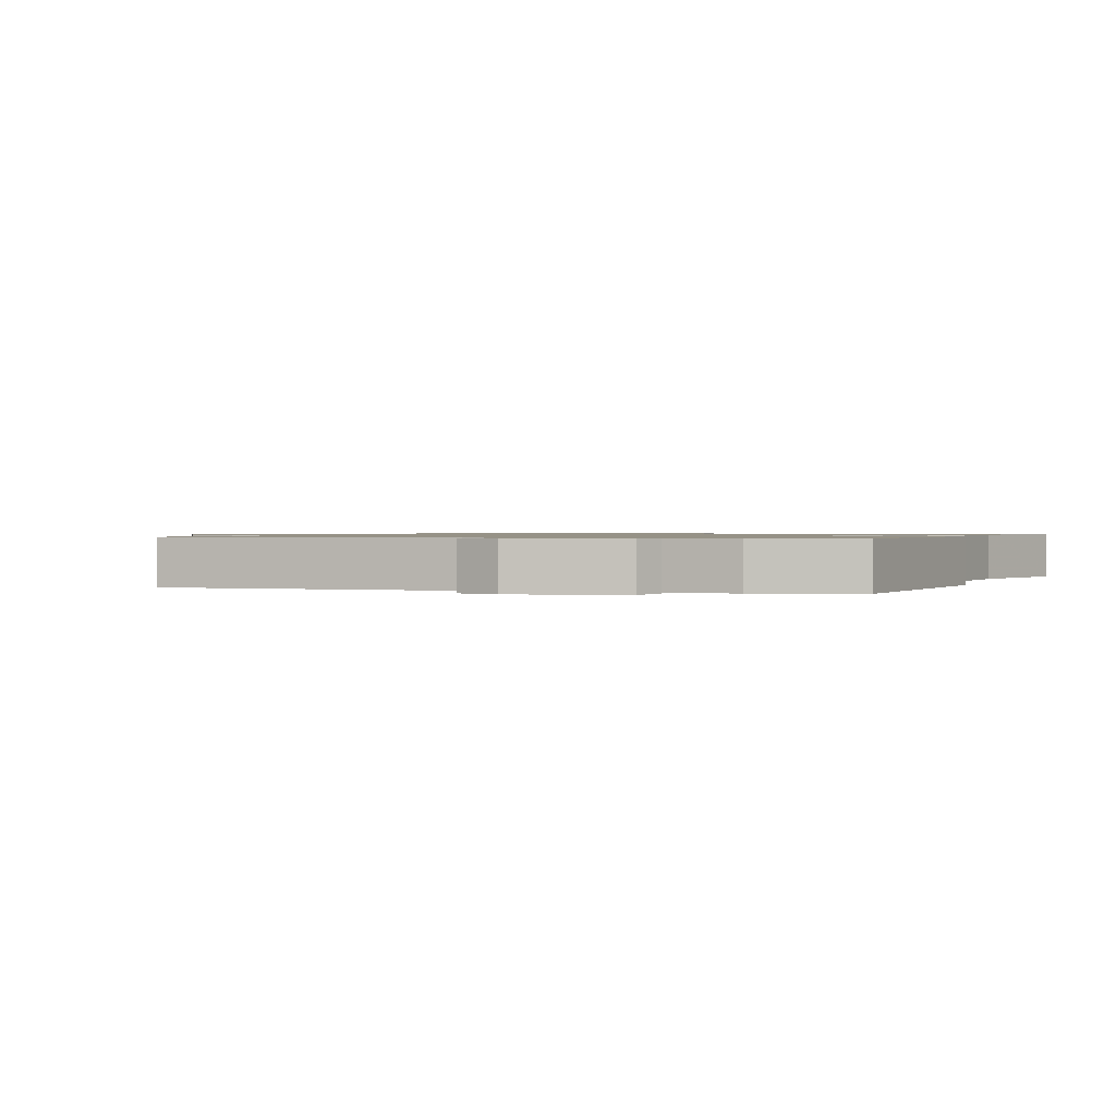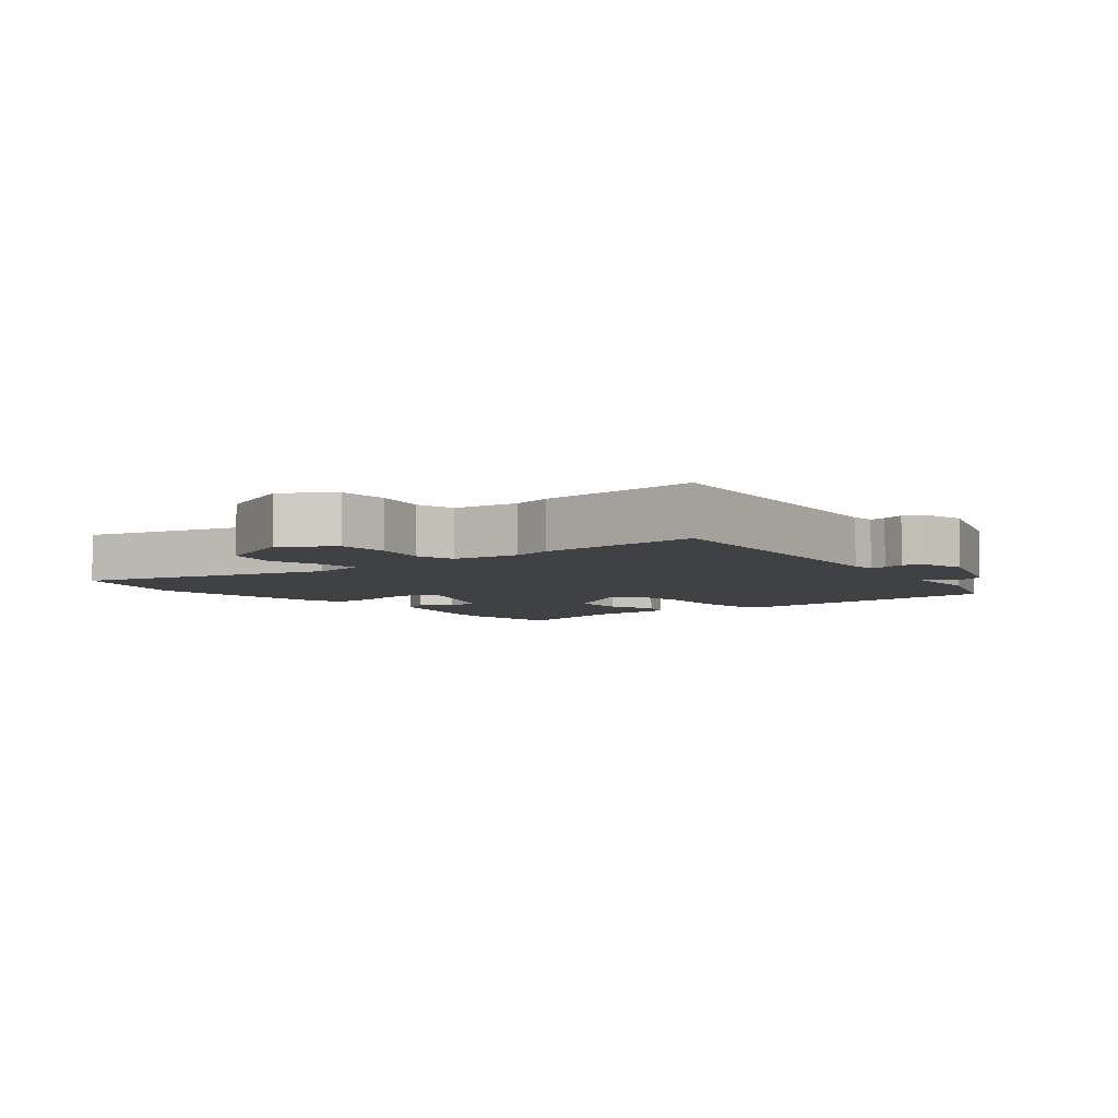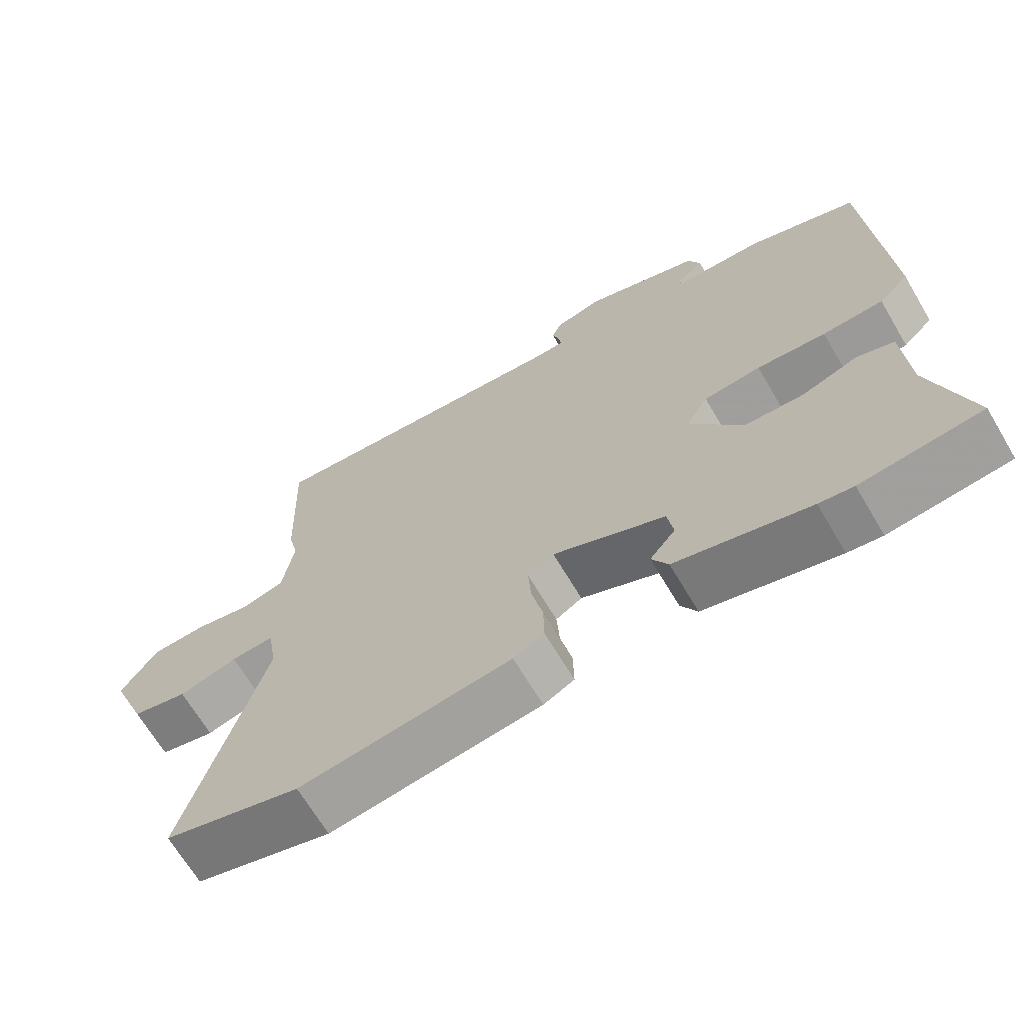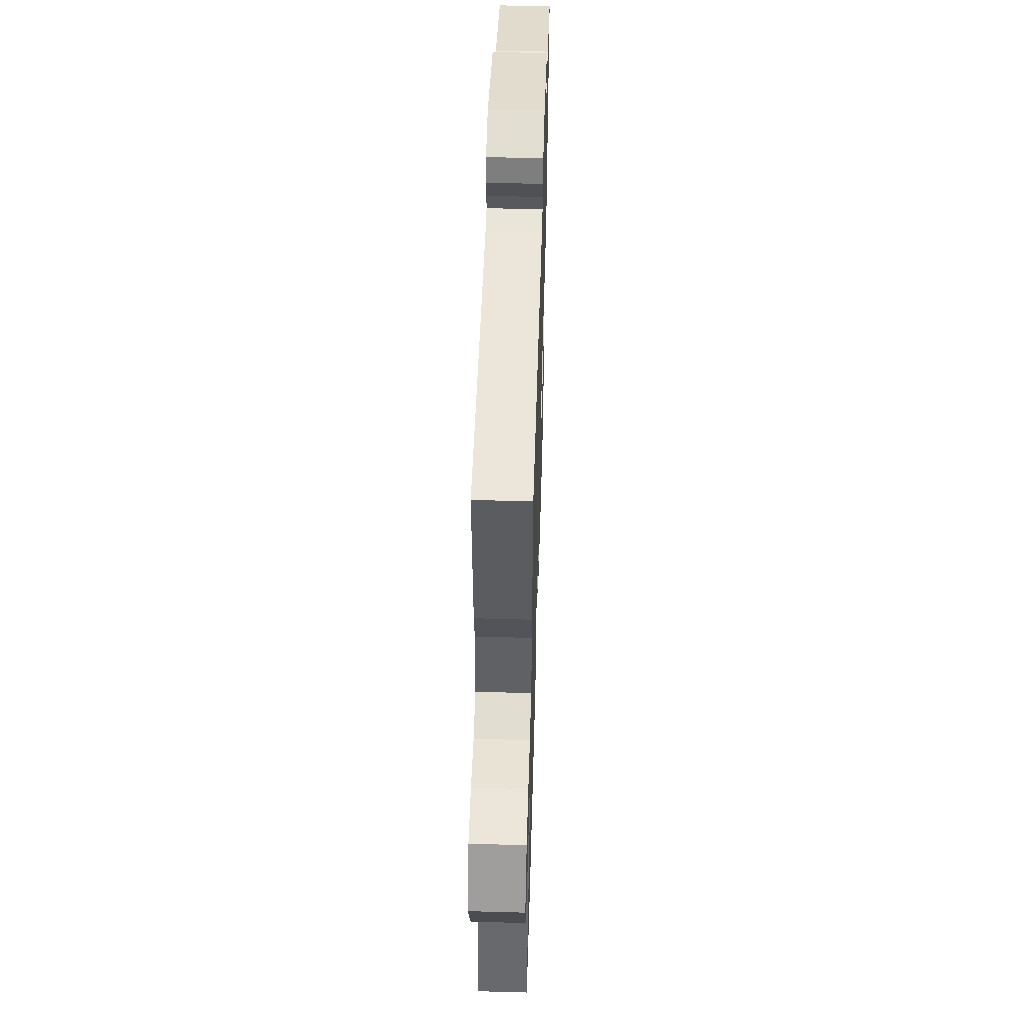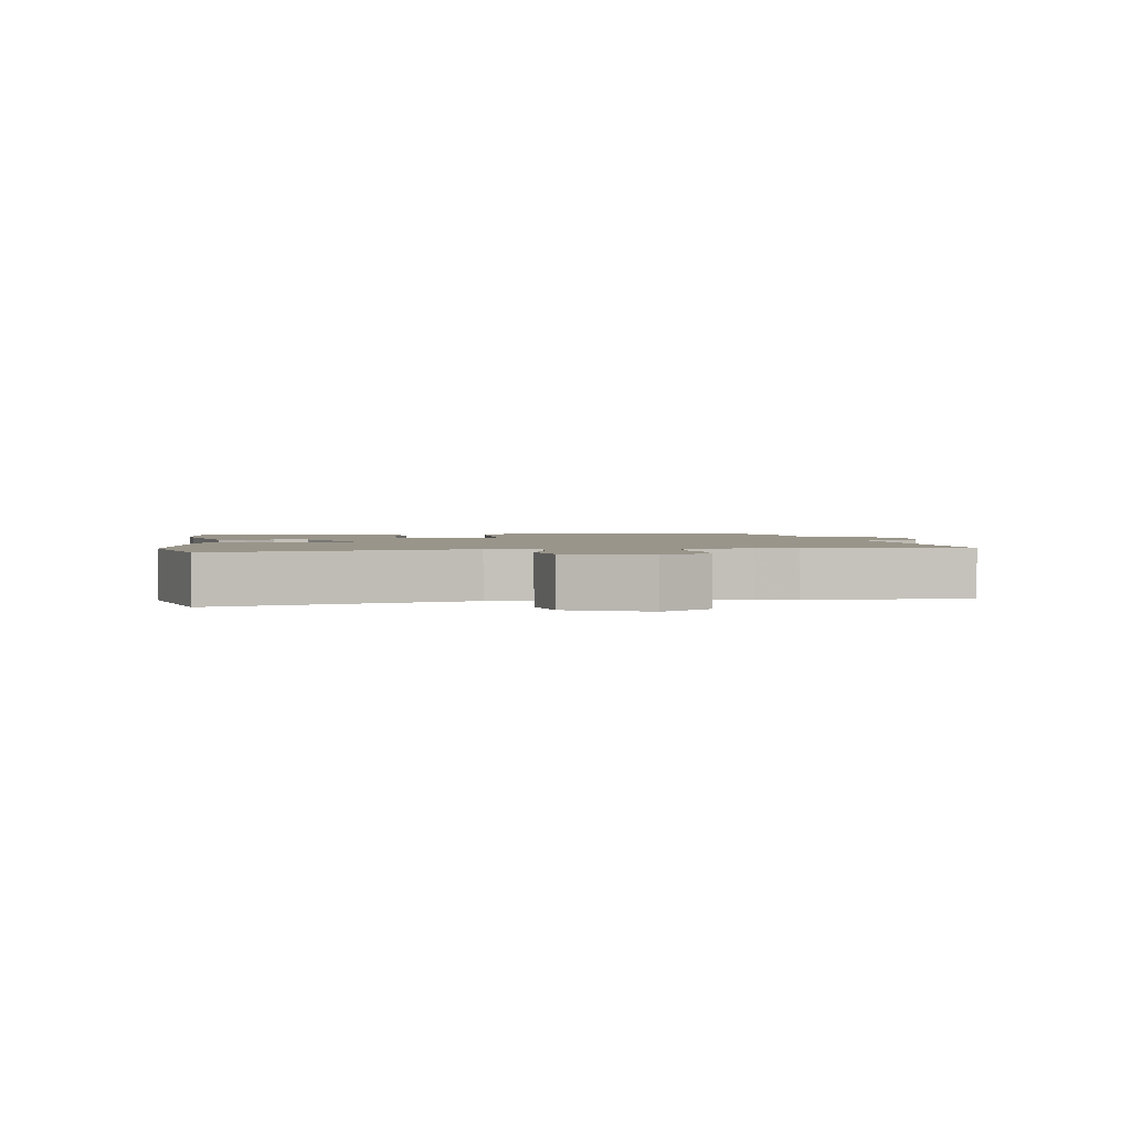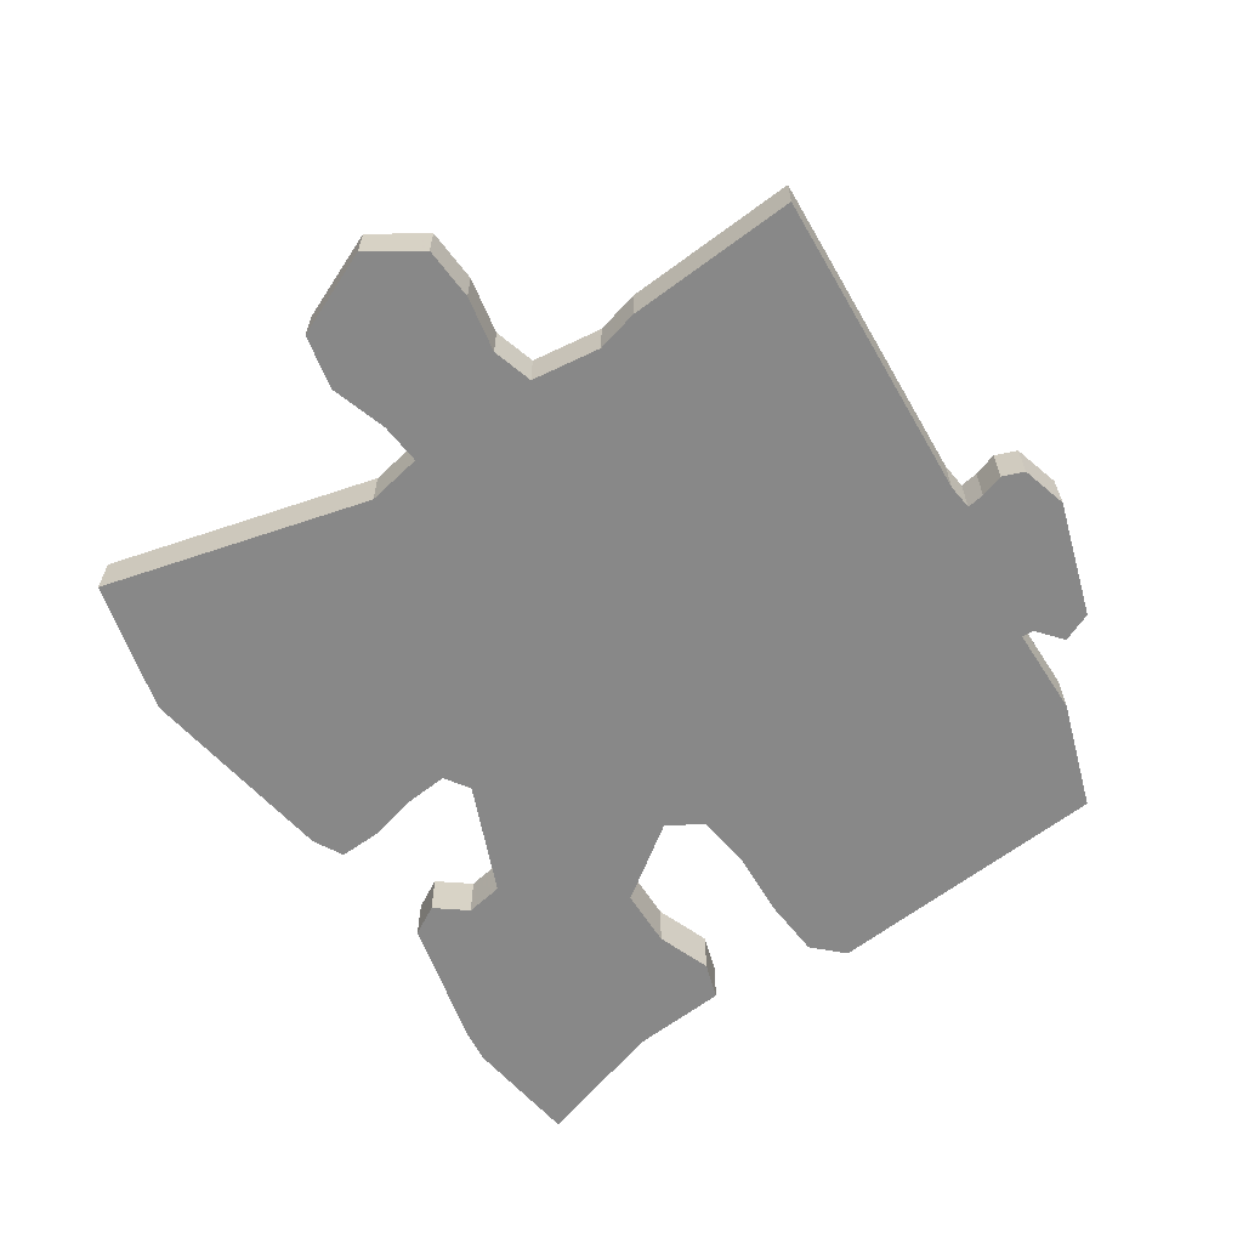
<metadata>
{"format":"obj","ext":"obj","renderer":"f3d","projection":"perspective","resolution":1024,"background":"white","views":[{"elev":1.0,"azim":23.5,"up":"+Y"},{"elev":-5.6,"azim":-50.9,"up":"+Y"},{"elev":-67.8,"azim":30.7,"up":"+Z"},{"elev":53.1,"azim":-88.3,"up":"+Z"},{"elev":2.0,"azim":-97.0,"up":"+Y"},{"elev":-62.7,"azim":-55.0,"up":"+Y"}]}
</metadata>
<code>
v 0.51 0.07 -0.499
v 0.342 0.07 -0.518
v 0.294 0.07 -0.511
v 0.107 0.07 -0.462
v 0.084 0.07 -0.419
v 0.12 0.07 -0.375
v 0.112 0.07 -0.321
v -0.045 0.07 -0.251
v -0.082 0.07 -0.274
v -0.078 0.07 -0.334
v -0.062 0.07 -0.407
v -0.061 0.07 -0.467
v -0.104 0.07 -0.489
v -0.399 0.07 -0.528
v -0.589 0.07 -0.475
v -0.479 0.07 -0.091
v -0.492 0.07 -0.011
v -0.552 0.07 -0.015
v -0.634 0.07 -0.039
v -0.712 0.07 -0.021
v -0.762 0.07 0.103
v -0.711 0.07 0.178
v -0.635 0.07 0.181
v -0.555 0.07 0.164
v -0.496 0.07 0.18
v -0.48 0.07 0.28
v -0.494 0.07 0.34
v -0.503 0.07 0.587
v -0.054 0.07 0.547
v -0.017 0.07 0.55
v -0.02 0.07 0.575
v -0.03 0.07 0.608
v -0.017 0.07 0.639
v 0.05 0.07 0.656
v 0.214 0.07 0.599
v 0.231 0.07 0.556
v 0.193 0.07 0.526
v 0.192 0.07 0.509
v 0.321 0.07 0.504
v 0.475 0.07 0.448
v 0.497 0.07 0.032
v 0.455 0.07 -0.009
v 0.37 0.07 -0.013
v 0.273 0.07 -0.005
v 0.193 0.07 -0.013
v 0.162 0.07 -0.064
v 0.235 0.07 -0.173
v 0.319 0.07 -0.177
v 0.397 0.07 -0.15
v 0.449 0.07 -0.168
v 0.456 0.07 -0.306
v 0.51 0 -0.499
v 0.342 0 -0.518
v 0.294 0 -0.511
v 0.107 0 -0.462
v 0.084 0 -0.419
v 0.12 0 -0.375
v 0.112 0 -0.321
v -0.045 0 -0.251
v -0.082 0 -0.274
v -0.078 0 -0.334
v -0.062 0 -0.407
v -0.061 0 -0.467
v -0.104 0 -0.489
v -0.399 0 -0.528
v -0.589 0 -0.475
v -0.479 0 -0.091
v -0.492 0 -0.011
v -0.552 0 -0.015
v -0.634 0 -0.039
v -0.712 0 -0.021
v -0.762 0 0.103
v -0.711 0 0.178
v -0.635 0 0.181
v -0.555 0 0.164
v -0.496 0 0.18
v -0.48 0 0.28
v -0.494 0 0.34
v -0.503 0 0.587
v -0.054 0 0.547
v -0.017 0 0.55
v -0.02 0 0.575
v -0.03 0 0.608
v -0.017 0 0.639
v 0.05 0 0.656
v 0.214 0 0.599
v 0.231 0 0.556
v 0.193 0 0.526
v 0.192 0 0.509
v 0.321 0 0.504
v 0.475 0 0.448
v 0.497 0 0.032
v 0.455 0 -0.009
v 0.37 0 -0.013
v 0.273 0 -0.005
v 0.193 0 -0.013
v 0.162 0 -0.064
v 0.235 0 -0.173
v 0.319 0 -0.177
v 0.397 0 -0.15
v 0.449 0 -0.168
v 0.456 0 -0.306
f 48 49 50 51
f 2 3 4
f 1 2 4
f 51 1 4
f 48 51 4
f 47 48 4
f 42 43 44
f 41 42 44
f 40 41 44
f 39 40 44
f 38 39 44
f 38 44 45
f 35 36 37
f 34 35 37
f 33 34 37
f 32 33 37
f 31 32 37
f 30 31 37 38
f 38 45 46
f 30 38 46
f 29 30 46
f 28 29 46
f 27 28 46
f 26 27 46
f 22 23 24
f 21 22 24
f 20 21 24
f 19 20 24
f 18 19 24
f 17 18 24 25
f 26 46 47
f 25 26 47
f 17 25 47
f 16 17 47
f 14 15 16
f 13 14 16
f 12 13 16
f 11 12 16
f 10 11 16
f 4 5 6
f 47 4 6
f 47 6 7
f 9 10 16
f 8 9 16
f 8 16 47
f 7 8 47
f 102 101 100 99
f 55 54 53
f 55 53 52
f 55 52 102
f 55 102 99
f 55 99 98
f 95 94 93
f 95 93 92
f 95 92 91
f 95 91 90
f 95 90 89
f 96 95 89
f 88 87 86
f 88 86 85
f 88 85 84
f 88 84 83
f 88 83 82
f 89 88 82 81
f 97 96 89
f 97 89 81
f 97 81 80
f 97 80 79
f 97 79 78
f 97 78 77
f 75 74 73
f 75 73 72
f 75 72 71
f 75 71 70
f 75 70 69
f 76 75 69 68
f 98 97 77
f 98 77 76
f 98 76 68
f 98 68 67
f 67 66 65
f 67 65 64
f 67 64 63
f 67 63 62
f 67 62 61
f 57 56 55
f 57 55 98
f 58 57 98
f 67 61 60
f 67 60 59
f 98 67 59
f 98 59 58
f 1 52 53 2
f 2 53 54 3
f 3 54 55 4
f 4 55 56 5
f 5 56 57 6
f 6 57 58 7
f 7 58 59 8
f 8 59 60 9
f 9 60 61 10
f 10 61 62 11
f 11 62 63 12
f 12 63 64 13
f 13 64 65 14
f 14 65 66 15
f 15 66 67 16
f 16 67 68 17
f 17 68 69 18
f 18 69 70 19
f 19 70 71 20
f 20 71 72 21
f 21 72 73 22
f 22 73 74 23
f 23 74 75 24
f 24 75 76 25
f 25 76 77 26
f 26 77 78 27
f 27 78 79 28
f 28 79 80 29
f 29 80 81 30
f 30 81 82 31
f 31 82 83 32
f 32 83 84 33
f 33 84 85 34
f 34 85 86 35
f 35 86 87 36
f 36 87 88 37
f 37 88 89 38
f 38 89 90 39
f 39 90 91 40
f 40 91 92 41
f 41 92 93 42
f 42 93 94 43
f 43 94 95 44
f 44 95 96 45
f 45 96 97 46
f 46 97 98 47
f 47 98 99 48
f 48 99 100 49
f 49 100 101 50
f 50 101 102 51
f 51 102 52 1

</code>
